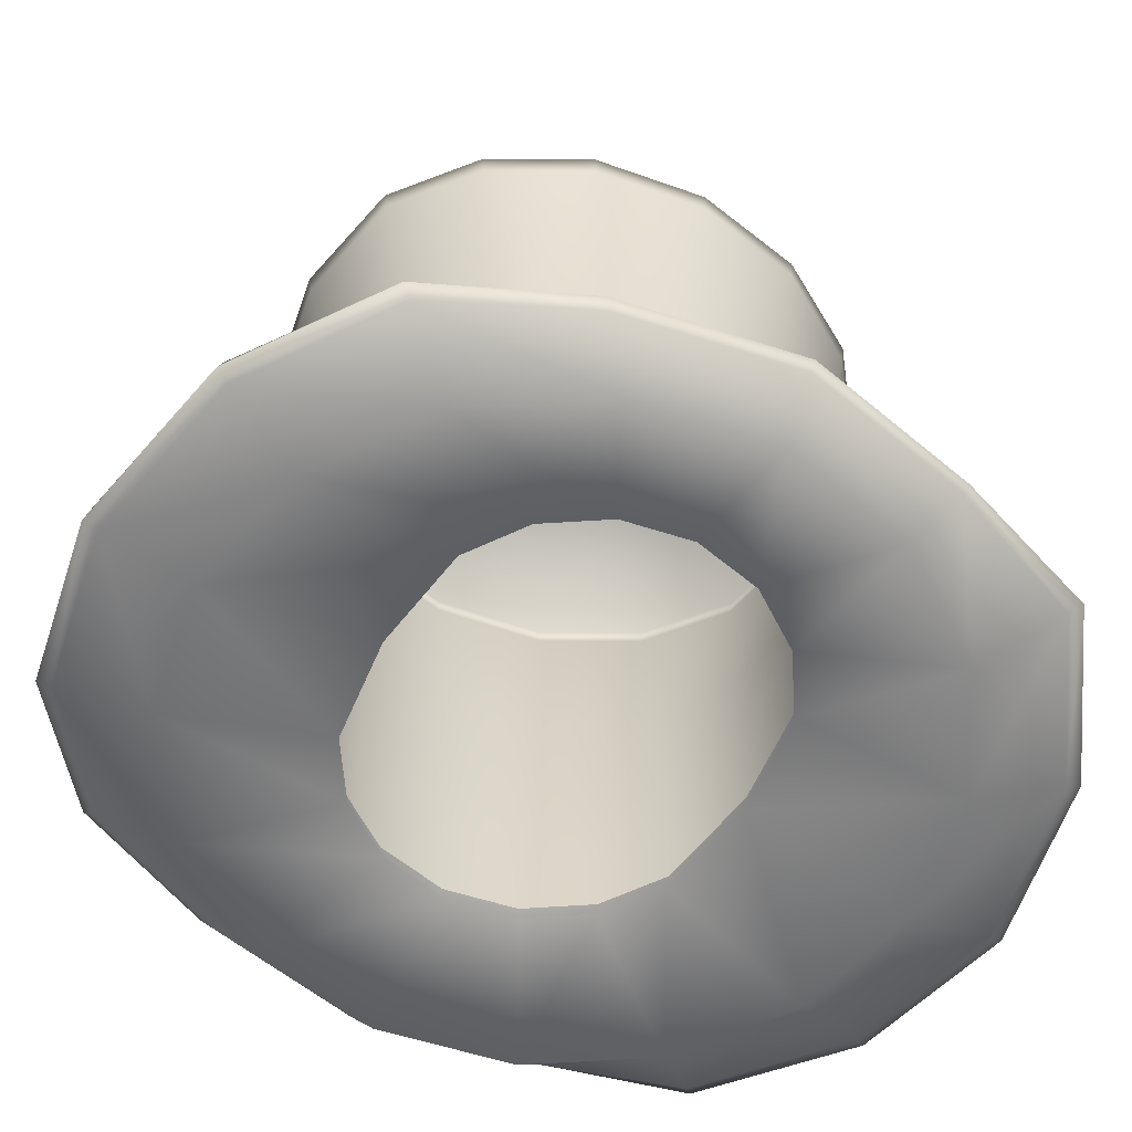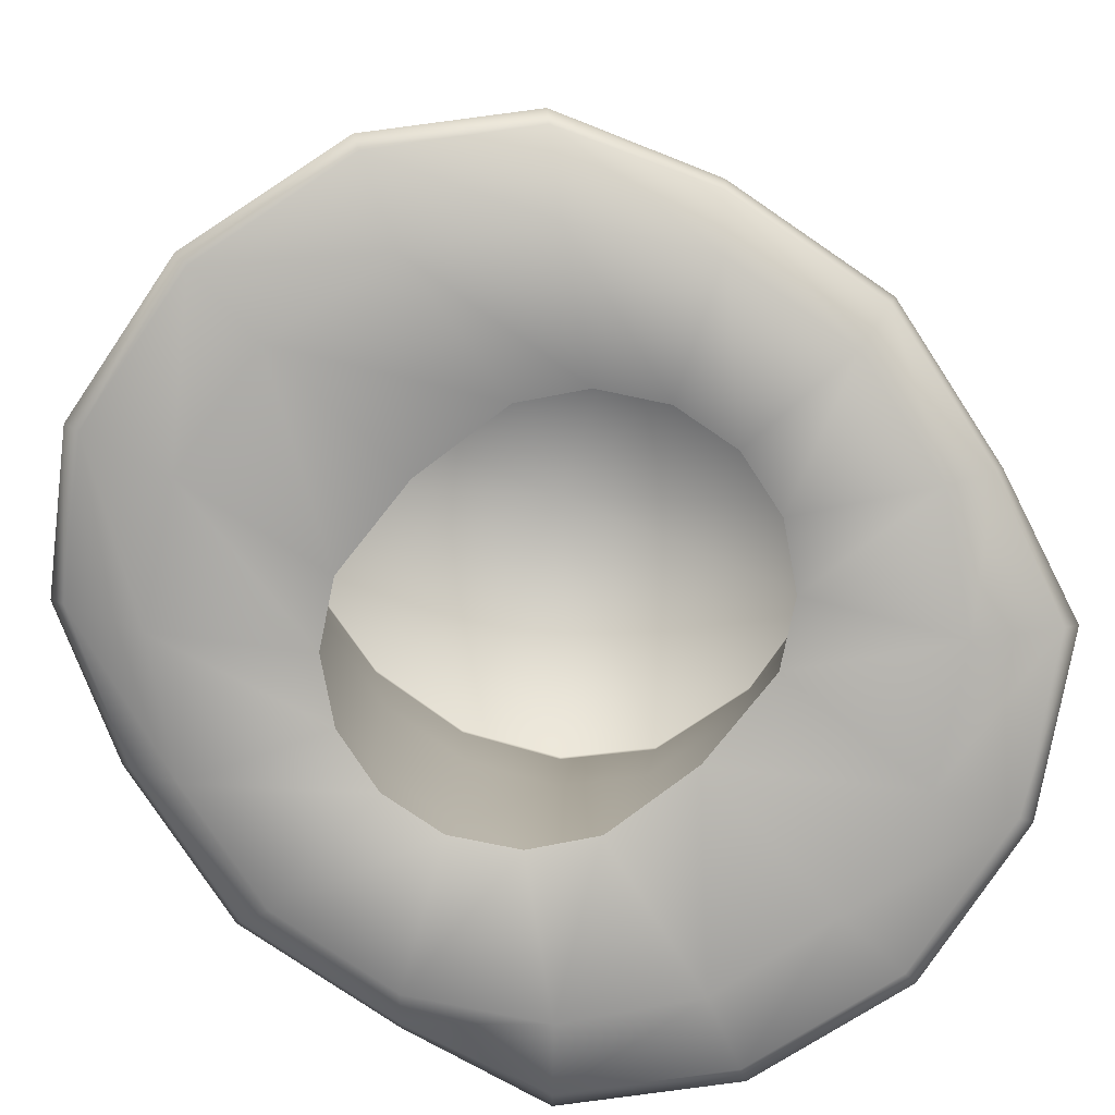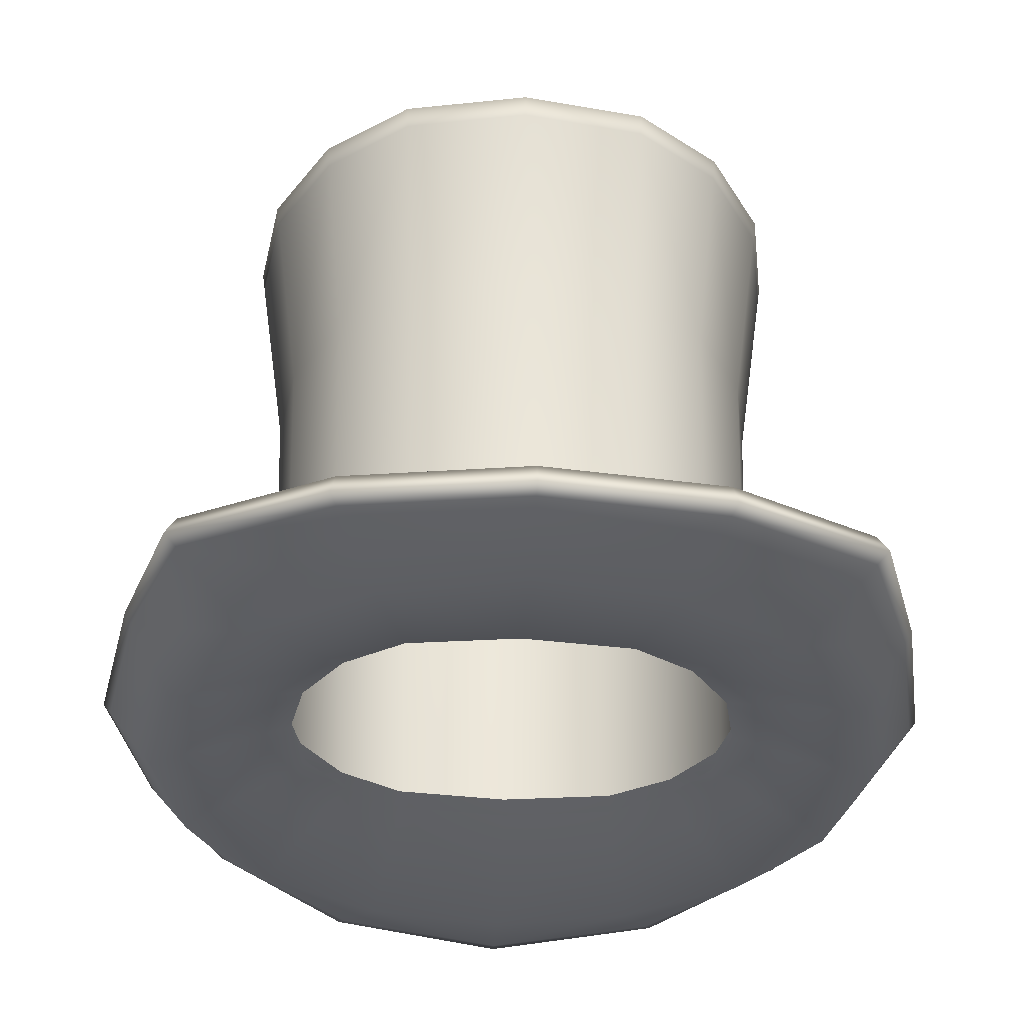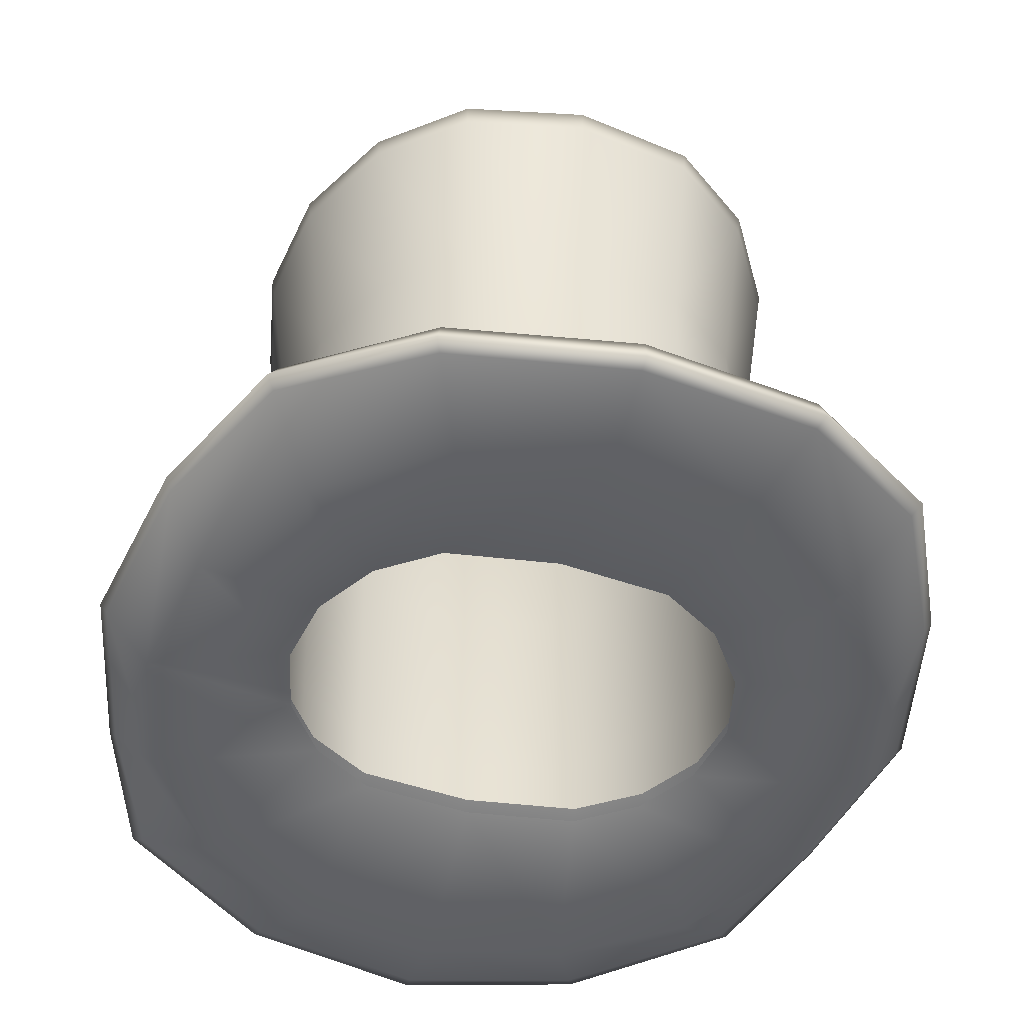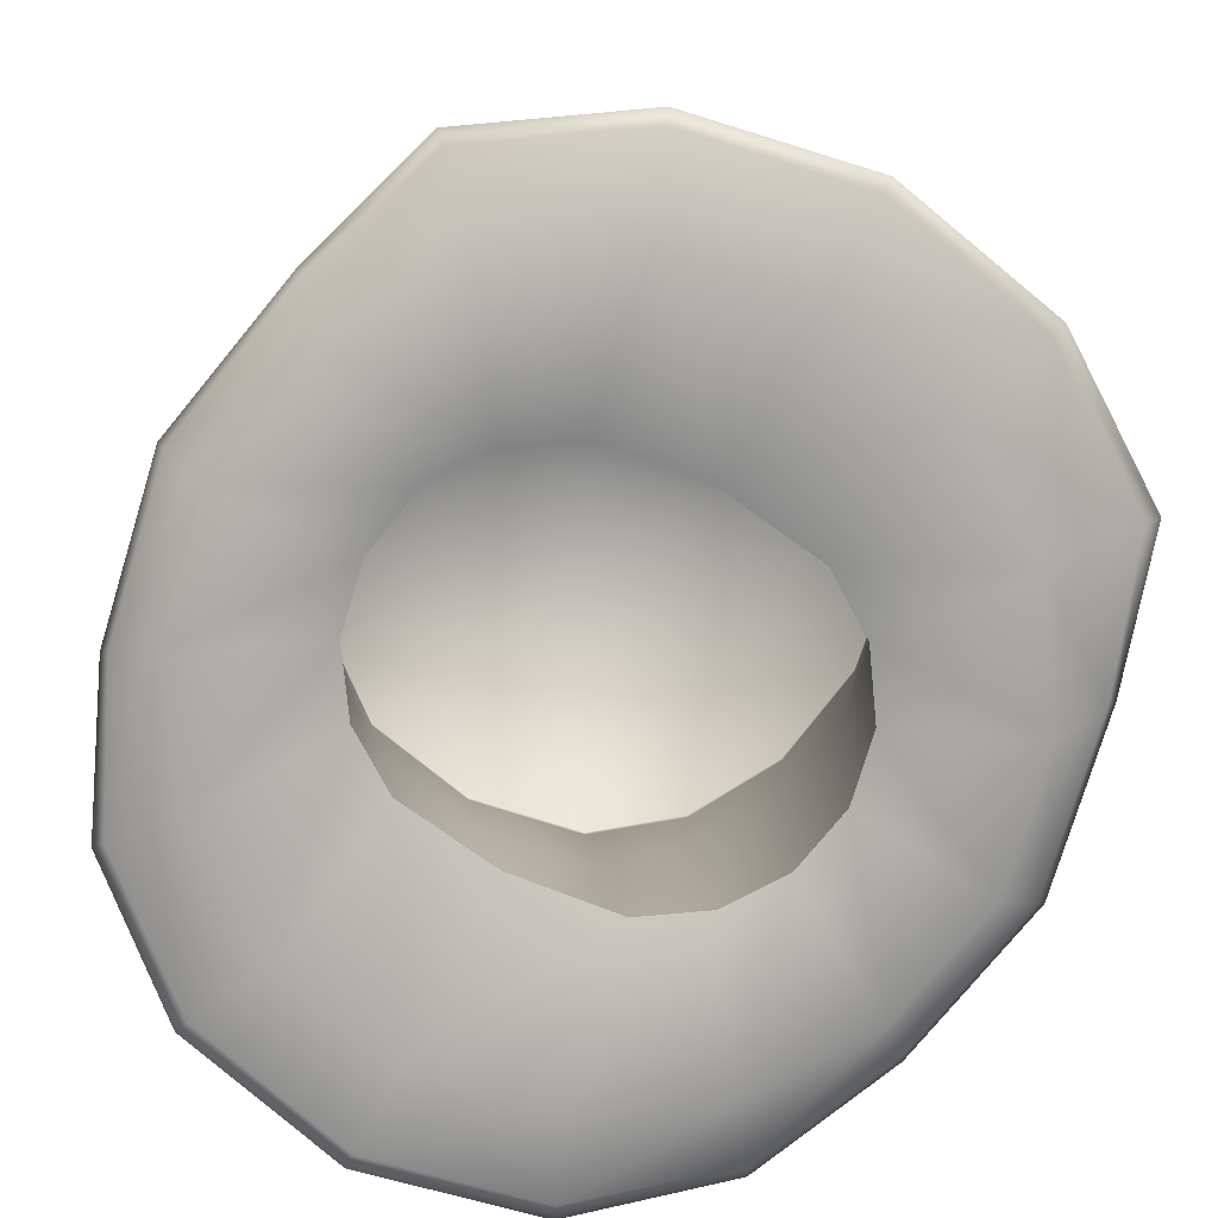
<metadata>
{"format":"obj","ext":"obj","renderer":"f3d","projection":"perspective","resolution":1024,"background":"white","views":[{"elev":-57.7,"azim":60.1,"up":"+Y"},{"elev":-77.3,"azim":44.4,"up":"+Y"},{"elev":-34.0,"azim":177.3,"up":"+Y"},{"elev":-47.8,"azim":-14.5,"up":"+Y"},{"elev":-77.0,"azim":151.8,"up":"+Y"}]}
</metadata>
<code>
g hat_cylinder
v -0.09216 0.2631 0.1303
v -0.003477 0.2268 0.2838
v -0.003477 0.2631 0.1415
v 0.0852 0.2631 0.1303
v -0.1144 0.2268 0.2618
v -0.14 0.2631 0.09827
v 0.1075 0.2268 0.2618
v 0.1331 0.2631 0.09827
v -0.2085 0.2268 0.1989
v -0.172 0.2631 0.05038
v -0.003477 0.2386 0.3565
v 0.2015 0.2268 0.1989
v 0.1651 0.2631 0.05038
v -0.2713 0.2268 0.1049
v -0.1833 0.2631 -0.006103
v -0.1422 0.2482 0.3289
v 0.1353 0.2482 0.3289
v 0.2644 0.2268 0.1049
v 0.1763 0.2631 -0.006103
v -0.2934 0.2268 -0.006103
v -0.172 0.2631 -0.06259
v -0.2463 0.2678 0.2503
v -0.003477 0.2405 0.3685
v 0.2394 0.2678 0.2503
v 0.2865 0.2268 -0.006103
v 0.1651 0.2631 -0.06259
v -0.2713 0.2268 -0.1171
v -0.14 0.2631 -0.1105
v -0.1468 0.2518 0.34
v -0.003477 0.2585 0.3646
v 0.1399 0.2518 0.34
v 0.2948 0.2726 0.1326
v 0.2457 0.2747 0.2588
v -0.2085 0.2268 -0.2111
v -0.09216 0.2631 -0.1425
v 0.1361 0.2693 0.3352
v -0.1144 0.2268 -0.274
v -0.003477 0.2631 -0.1537
v 0.3224 0.2726 -0.006103
v 0.2998 0.2803 0.1373
v 0.2374 0.2902 0.2532
v 0.2644 0.2268 -0.1171
v 0.1331 0.2631 -0.1105
v 0.2015 0.2268 -0.2111
v 0.0852 0.2631 -0.1425
v 0.1075 0.2268 -0.274
v 0.2948 0.2726 -0.1449
v 0.3283 0.2803 -0.006103
v 0.2529 0.2678 -0.2625
v -0.003477 0.2268 -0.296
v 0.2873 0.2931 0.1327
v 0.2998 0.2803 -0.1495
v 0.1353 0.2542 -0.3411
v 0.3138 0.2916 -0.006103
v 0.2614 0.2747 -0.271
v 0.2875 0.2935 -0.1455
v -0.1422 0.2542 -0.3411
v -0.003477 0.2483 -0.3687
v 0.1399 0.2587 -0.3522
v 0.2535 0.2904 -0.2655
v -0.2598 0.2678 -0.2625
v -0.3017 0.2726 -0.1449
v -0.3293 0.2726 -0.006103
v -0.3017 0.2726 0.1326
v -0.2526 0.2747 0.2588
v -0.3068 0.2803 0.1373
v -0.3353 0.2803 -0.006103
v -0.3068 0.2803 -0.1495
v -0.2684 0.2747 -0.271
v -0.1431 0.2693 0.3352
v -0.2444 0.2902 0.2532
v -0.2943 0.2931 0.1327
v -0.3207 0.2916 -0.006103
v -0.1468 0.2587 -0.3522
v -0.2945 0.2935 -0.1455
v -0.003477 0.2518 -0.3807
v -0.2605 0.2904 -0.2655
v 0.1364 0.2758 -0.3463
v -0.1433 0.2758 -0.3463
v -0.003477 0.2693 -0.375
v -0.003477 0.2665 -0.3655
v 0.1328 0.2722 -0.3376
v -0.1398 0.2722 -0.3376
v -0.254 0.2851 -0.259
v -0.2911 0.2877 -0.142
v -0.003477 0.2452 -0.2948
v 0.247 0.2851 -0.259
v -0.1132 0.2451 -0.2726
v 0.1062 0.2451 -0.2726
v 0.2841 0.2877 -0.142
v -0.3168 0.286 -0.006103
v -0.2054 0.2449 -0.2097
v -0.003477 0.2809 -0.1584
v -0.09413 0.2809 -0.147
v 0.08717 0.2809 -0.147
v -0.144 0.2808 -0.1142
v -0.2658 0.2443 -0.1159
v -0.1773 0.2807 -0.06468
v 0.1984 0.2449 -0.2097
v 0.137 0.2808 -0.1142
v -0.2869 0.244 -0.006103
v -0.1891 0.2806 -0.006103
v 0.2588 0.2443 -0.1159
v 0.1704 0.2807 -0.06468
v -0.2909 0.2873 0.1293
v -0.2657 0.2443 0.1034
v -0.1773 0.2807 0.05247
v -0.2397 0.2849 0.2466
v -0.205 0.2448 0.1974
v -0.144 0.2808 0.102
v -0.1395 0.2664 0.3265
v -0.113 0.2451 0.2611
v -0.09413 0.2809 0.1348
v -0.003477 0.2569 0.3551
v -0.003477 0.2452 0.2837
v -0.003477 0.2809 0.1462
v 0.08717 0.2809 0.1348
v 0.1061 0.2451 0.2611
v 0.137 0.2808 0.102
v 0.1326 0.2664 0.3265
v 0.198 0.2448 0.1974
v 0.1704 0.2807 0.05247
v 0.2328 0.2849 0.2466
v 0.2587 0.2443 0.1034
v 0.1821 0.2806 -0.006103
v 0.284 0.2873 0.1293
v 0.2799 0.244 -0.006103
v 0.3098 0.286 -0.006103
v -0.08875 0.2631 -0.1957
v -0.003477 0.2631 -0.2113
v -0.003477 0.3696 -0.2158
v 0.08179 0.2631 -0.1957
v -0.09151 0.3696 -0.1998
v 0.08455 0.3696 -0.1998
v -0.1453 0.2631 -0.1512
v 0.1383 0.2631 -0.1512
v -0.1493 0.3696 -0.1544
v 0.1423 0.3696 -0.1544
v -0.1831 0.2631 -0.08464
v 0.1761 0.2631 -0.08464
v -0.1879 0.3696 -0.08635
v 0.1809 0.3696 -0.08635
v -0.1963 0.2631 -0.006103
v 0.1894 0.2631 -0.006103
v -0.2014 0.3696 -0.006103
v 0.1945 0.3696 -0.006103
v -0.1831 0.2631 0.07244
v 0.1761 0.2631 0.07244
v -0.1879 0.3696 0.07415
v 0.1809 0.3696 0.07415
v -0.1453 0.2631 0.139
v 0.1383 0.2631 0.139
v -0.1493 0.3696 0.1422
v 0.1423 0.3696 0.1422
v -0.08875 0.2631 0.1835
v 0.08179 0.2631 0.1835
v -0.09151 0.3696 0.1876
v 0.08455 0.3696 0.1876
v -0.003477 0.2631 0.1991
v -0.003477 0.3696 0.2036
v -0.09151 0.3696 -0.1998
v -0.003477 0.3696 -0.2158
v -0.003477 0.5574 -0.2203
v 0.08455 0.3696 -0.1998
v -0.09427 0.5574 -0.204
v -0.1493 0.3696 -0.1544
v 0.08731 0.5574 -0.204
v 0.1423 0.3696 -0.1544
v -0.1533 0.5574 -0.1575
v -0.1879 0.3696 -0.08635
v -0.003477 0.7147 -0.2492
v 0.1463 0.5574 -0.1575
v 0.1809 0.3696 -0.08635
v -0.1927 0.5574 -0.08806
v -0.2014 0.3696 -0.006103
v -0.1013 0.7147 -0.2307
v 0.09434 0.7147 -0.2307
v 0.1857 0.5574 -0.08806
v 0.1945 0.3696 -0.006103
v -0.2065 0.5574 -0.006103
v -0.1879 0.3696 0.07415
v -0.1682 0.7147 -0.178
v -0.003477 0.7317 -0.2523
v 0.1613 0.7147 -0.178
v 0.1996 0.5574 -0.006103
v 0.1809 0.3696 0.07415
v -0.1927 0.5574 0.07585
v -0.1493 0.3696 0.1422
v -0.1021 0.7317 -0.2335
v -0.003477 0.7317 -0.006103
v 0.0951 0.7317 -0.2335
v 0.206 0.7147 -0.09912
v 0.1629 0.7317 -0.1802
v -0.1699 0.7317 -0.1802
v 0.2082 0.7317 -0.1003
v 0.2217 0.7147 -0.006103
v -0.213 0.7147 -0.09912
v -0.2152 0.7317 -0.1003
v 0.2241 0.7317 -0.006103
v -0.2311 0.7317 -0.006103
v 0.2082 0.7317 0.08811
v -0.2287 0.7147 -0.006103
v 0.1857 0.5574 0.07585
v 0.1423 0.3696 0.1422
v 0.206 0.7147 0.08691
v 0.1463 0.5574 0.1453
v 0.08455 0.3696 0.1876
v -0.213 0.7147 0.08691
v 0.1613 0.7147 0.1658
v 0.08731 0.5574 0.1918
v -0.003477 0.3696 0.2036
v 0.1629 0.7317 0.168
v 0.09434 0.7147 0.2185
v -0.003477 0.5574 0.2081
v 0.0951 0.7317 0.2213
v -0.003477 0.7147 0.237
v -0.09427 0.5574 0.1918
v -0.09151 0.3696 0.1876
v -0.003477 0.7317 0.2401
v -0.1013 0.7147 0.2185
v -0.1021 0.7317 0.2213
v -0.1533 0.5574 0.1453
v -0.1682 0.7147 0.1658
v -0.1699 0.7317 0.168
v -0.2152 0.7317 0.08811
g hat_cylinder_0
f 3 2 1
f 2 3 4
f 2 5 1
f 1 5 6
f 7 2 4
f 7 4 8
f 5 9 6
f 6 9 10
f 2 11 5
f 11 2 7
f 12 7 8
f 12 8 13
f 9 14 10
f 10 14 15
f 5 16 9
f 11 16 5
f 17 11 7
f 17 7 12
f 18 12 13
f 18 13 19
f 14 20 15
f 15 20 21
f 9 22 14
f 16 22 9
f 11 23 16
f 23 11 17
f 24 17 12
f 24 12 18
f 25 18 19
f 25 19 26
f 20 27 21
f 21 27 28
f 16 29 22
f 23 29 16
f 23 30 29
f 31 23 17
f 31 17 24
f 30 23 31
f 32 24 18
f 32 18 25
f 33 31 24
f 33 24 32
f 27 34 28
f 28 34 35
f 36 30 31
f 36 31 33
f 34 37 35
f 35 37 38
f 39 32 25
f 40 33 32
f 40 32 39
f 41 36 33
f 41 33 40
f 39 25 42
f 42 25 26
f 42 26 43
f 44 42 43
f 44 43 45
f 46 45 38
f 46 44 45
f 47 39 42
f 47 42 44
f 48 40 39
f 48 39 47
f 49 47 44
f 49 44 46
f 50 46 38
f 37 50 38
f 51 41 40
f 51 40 48
f 52 48 47
f 52 47 49
f 53 49 46
f 53 46 50
f 54 51 48
f 54 48 52
f 55 52 49
f 55 49 53
f 56 54 52
f 56 52 55
f 37 57 50
f 58 53 50
f 57 58 50
f 59 55 53
f 59 53 58
f 60 56 55
f 60 55 59
f 61 57 37
f 34 61 37
f 62 61 34
f 27 62 34
f 63 62 27
f 20 63 27
f 64 63 20
f 14 64 20
f 22 64 14
f 22 65 64
f 29 65 22
f 64 66 63
f 65 66 64
f 63 67 62
f 66 67 63
f 62 68 61
f 67 68 62
f 61 69 57
f 68 69 61
f 29 70 65
f 30 70 29
f 65 71 66
f 70 71 65
f 66 72 67
f 71 72 66
f 67 73 68
f 72 73 67
f 69 74 57
f 57 74 58
f 68 75 69
f 73 75 68
f 74 76 58
f 76 59 58
f 69 77 74
f 75 77 69
f 78 59 76
f 78 60 59
f 74 79 76
f 77 79 74
f 80 78 76
f 79 80 76
f 78 80 81
f 80 79 81
f 60 78 82
f 82 78 81
f 79 77 83
f 79 83 81
f 77 75 84
f 77 84 83
f 75 73 85
f 75 85 84
f 81 83 86
f 82 81 86
f 87 60 82
f 56 60 87
f 83 84 88
f 83 88 86
f 89 82 86
f 87 82 89
f 90 56 87
f 54 56 90
f 73 91 85
f 73 72 91
f 84 85 92
f 84 92 88
f 86 88 93
f 89 86 93
f 88 94 93
f 88 92 94
f 95 89 93
f 92 96 94
f 85 97 92
f 92 97 96
f 85 91 97
f 97 98 96
f 99 89 95
f 99 87 89
f 100 99 95
f 90 87 99
f 97 101 98
f 91 101 97
f 101 102 98
f 103 99 100
f 103 90 99
f 104 103 100
f 91 105 101
f 72 105 91
f 72 71 105
f 101 106 102
f 105 106 101
f 106 107 102
f 71 108 105
f 105 108 106
f 71 70 108
f 106 109 107
f 108 109 106
f 109 110 107
f 70 111 108
f 108 111 109
f 70 30 111
f 109 112 110
f 111 112 109
f 112 113 110
f 30 114 111
f 111 114 112
f 112 115 113
f 114 115 112
f 115 116 113
f 116 115 117
f 115 118 117
f 115 114 118
f 117 118 119
f 114 30 120
f 114 120 118
f 30 36 120
f 118 121 119
f 118 120 121
f 119 121 122
f 120 36 123
f 120 123 121
f 36 41 123
f 121 124 122
f 121 123 124
f 122 124 125
f 123 41 126
f 123 126 124
f 41 51 126
f 124 127 125
f 124 126 127
f 125 127 104
f 127 103 104
f 126 51 128
f 126 128 127
f 127 128 103
f 51 54 128
f 128 90 103
f 128 54 90
f 131 130 129
f 130 131 132
f 133 131 129
f 131 134 132
f 133 129 135
f 132 134 136
f 137 133 135
f 134 138 136
f 137 135 139
f 136 138 140
f 141 137 139
f 138 142 140
f 141 139 143
f 140 142 144
f 145 141 143
f 142 146 144
f 145 143 147
f 144 146 148
f 149 145 147
f 146 150 148
f 149 147 151
f 148 150 152
f 153 149 151
f 150 154 152
f 153 151 155
f 152 154 156
f 157 153 155
f 154 158 156
f 157 155 159
f 156 158 159
f 160 157 159
f 158 160 159
f 163 162 161
f 162 163 164
f 165 163 161
f 165 161 166
f 163 167 164
f 164 167 168
f 169 165 166
f 169 166 170
f 171 163 165
f 163 171 167
f 167 172 168
f 168 172 173
f 174 169 170
f 174 170 175
f 176 165 169
f 176 171 165
f 171 177 167
f 167 177 172
f 172 178 173
f 173 178 179
f 180 174 175
f 180 175 181
f 182 169 174
f 182 176 169
f 183 171 176
f 171 183 177
f 177 184 172
f 172 184 178
f 178 185 179
f 179 185 186
f 187 180 181
f 187 181 188
f 189 176 182
f 189 183 176
f 189 190 183
f 183 191 177
f 183 190 191
f 177 191 184
f 184 192 178
f 178 192 185
f 191 193 184
f 191 190 193
f 184 193 192
f 194 189 182
f 194 190 189
f 193 195 192
f 190 195 193
f 192 196 185
f 192 195 196
f 194 182 197
f 197 182 174
f 197 174 180
f 198 190 194
f 198 194 197
f 199 195 190
f 195 199 196
f 200 190 198
f 199 190 201
f 202 197 180
f 198 197 202
f 200 198 202
f 202 180 187
f 185 196 203
f 185 203 186
f 186 203 204
f 196 199 205
f 196 205 203
f 199 201 205
f 203 206 204
f 203 205 206
f 204 206 207
f 200 202 208
f 208 202 187
f 205 201 209
f 205 209 206
f 206 210 207
f 206 209 210
f 207 210 211
f 201 212 209
f 201 190 212
f 209 213 210
f 209 212 213
f 210 214 211
f 210 213 214
f 212 215 213
f 212 190 215
f 213 215 216
f 213 216 214
f 214 217 211
f 217 218 211
f 219 215 190
f 215 219 216
f 216 220 214
f 220 217 214
f 219 221 216
f 190 221 219
f 221 220 216
f 217 222 218
f 222 188 218
f 222 187 188
f 208 187 222
f 223 222 217
f 220 223 217
f 223 208 222
f 221 224 220
f 221 190 224
f 224 223 220
f 225 208 223
f 224 225 223
f 190 225 224
f 225 200 208
f 200 225 190

</code>
